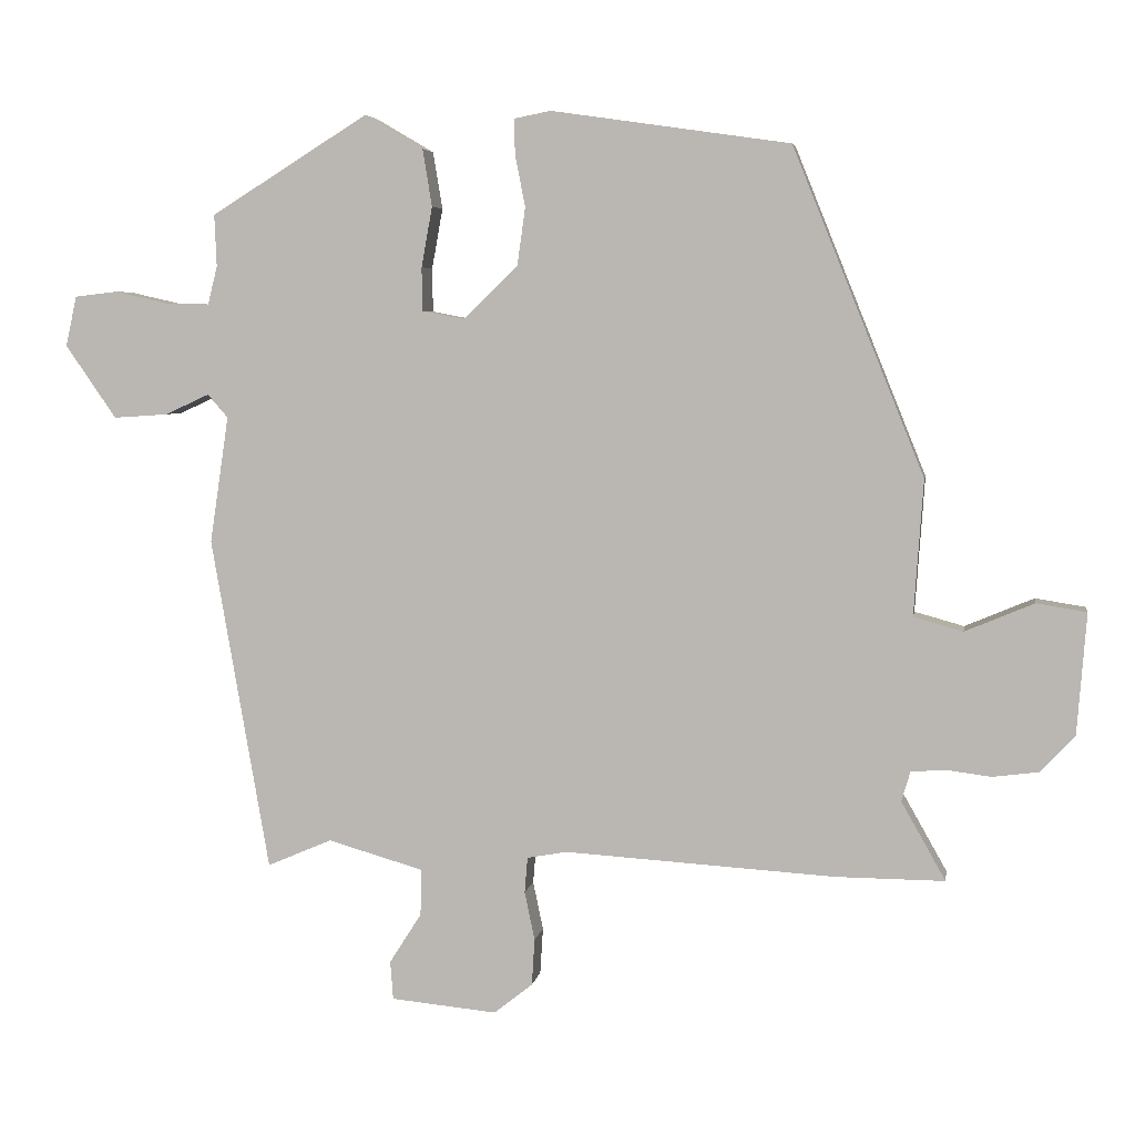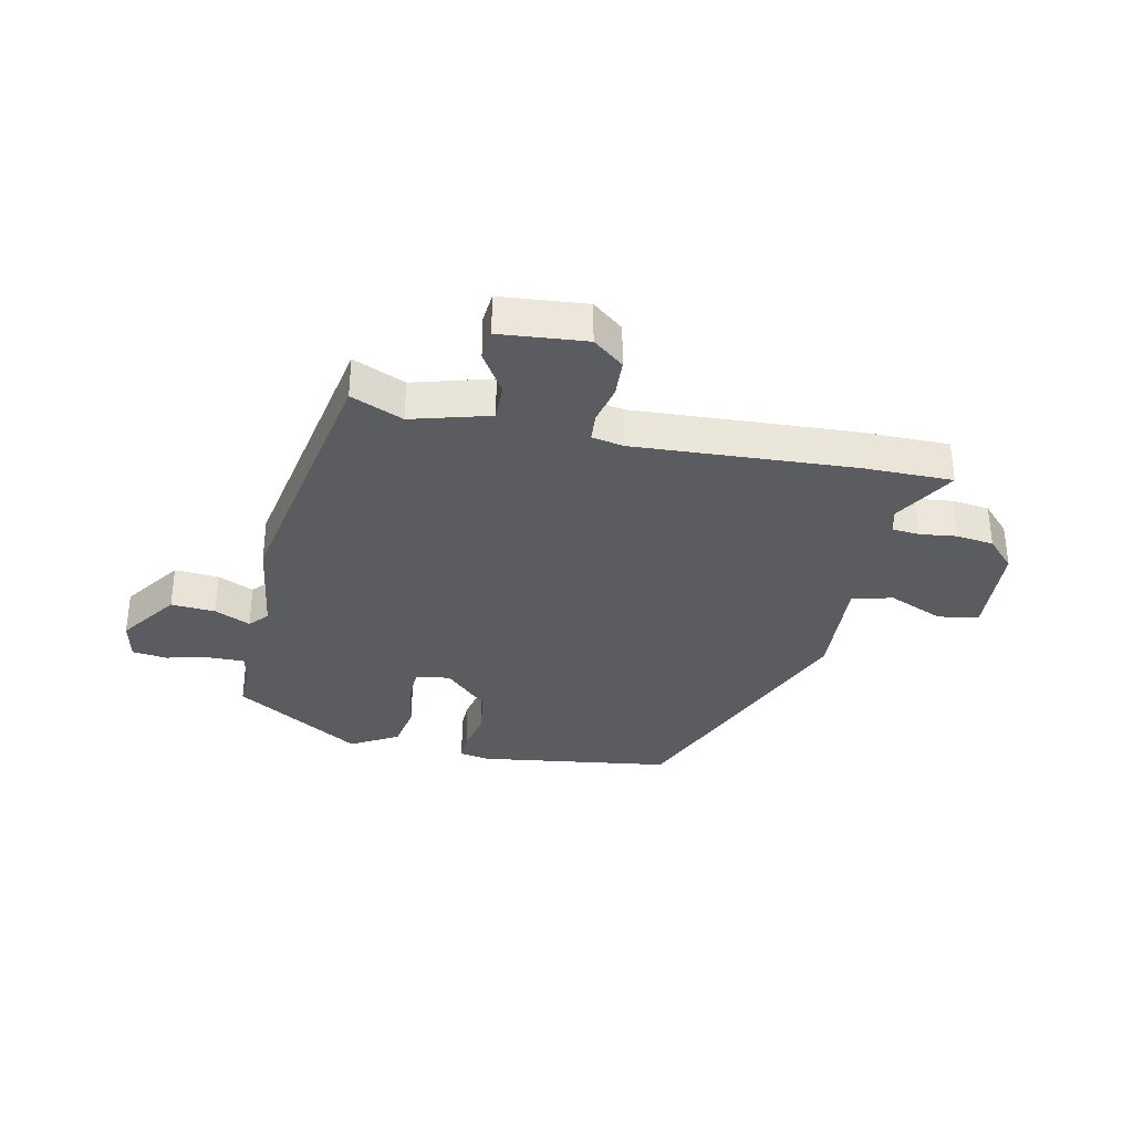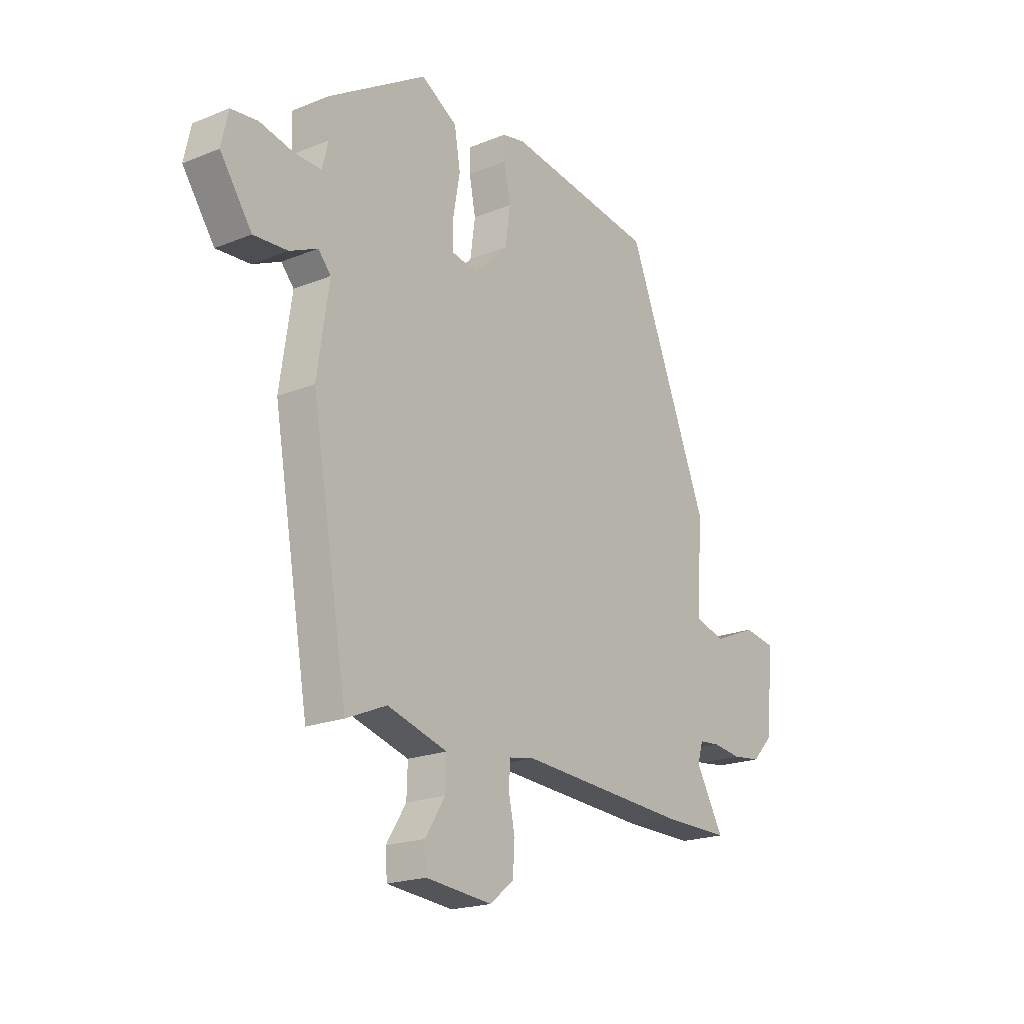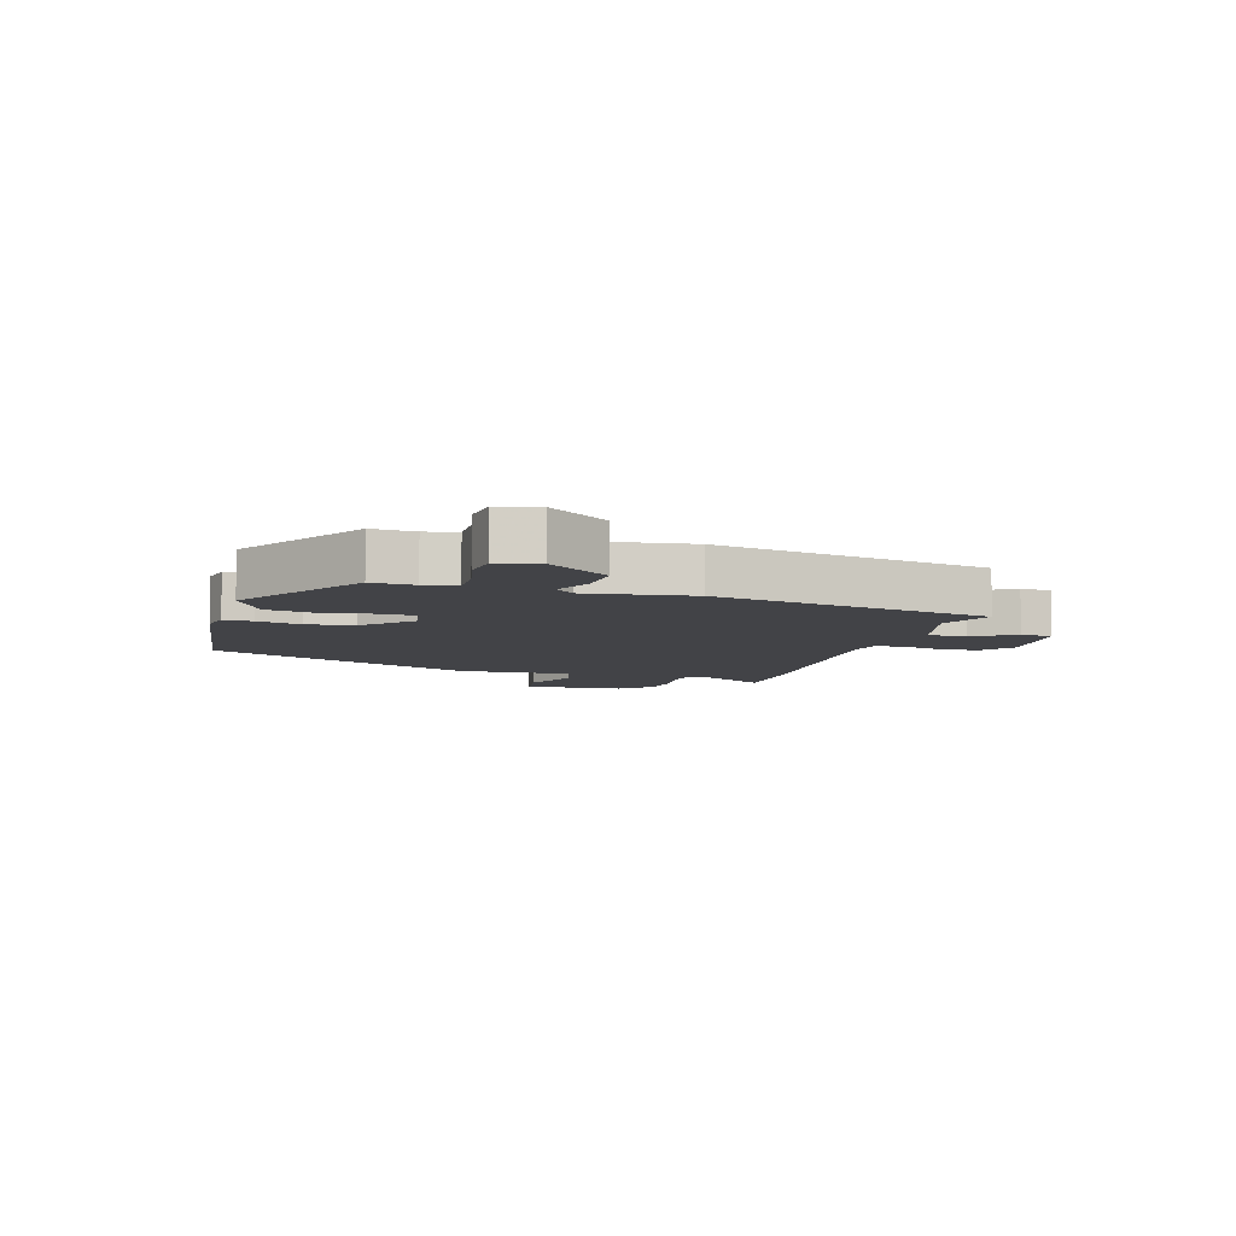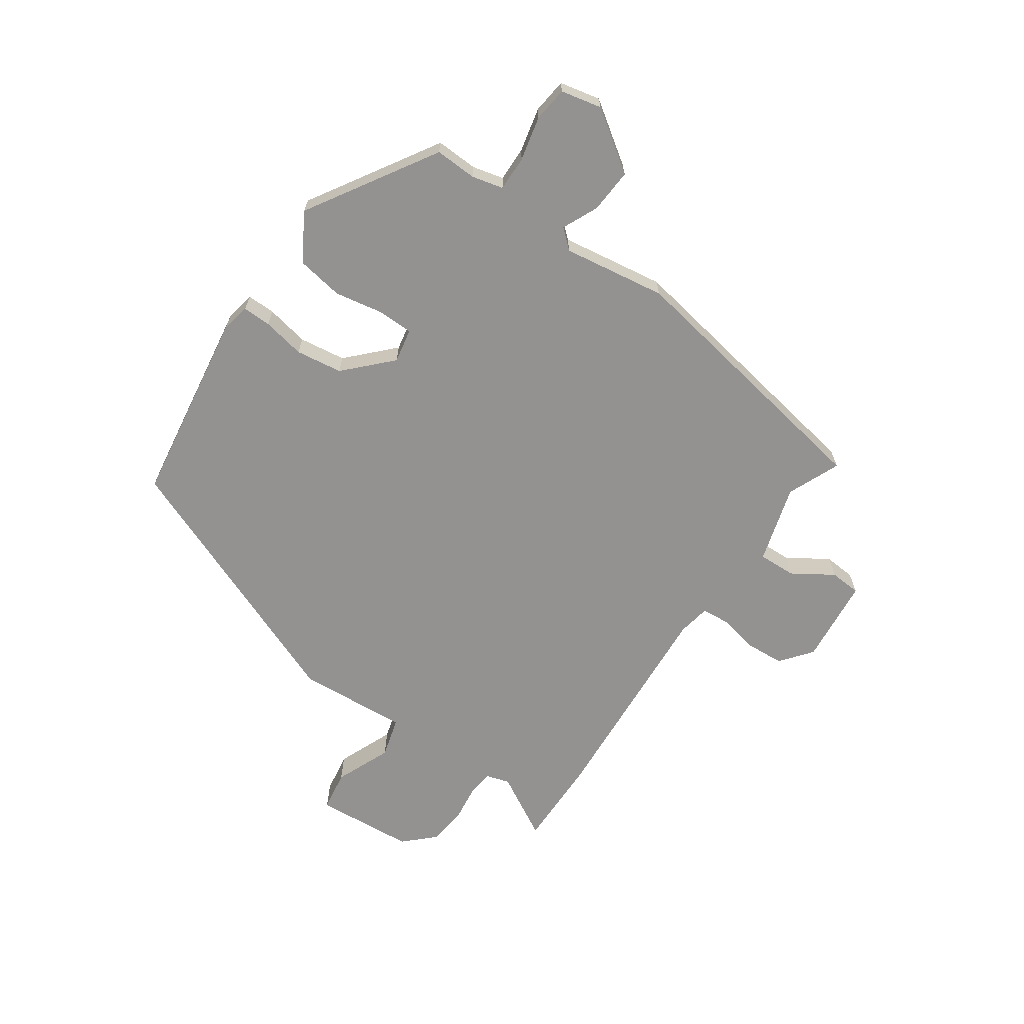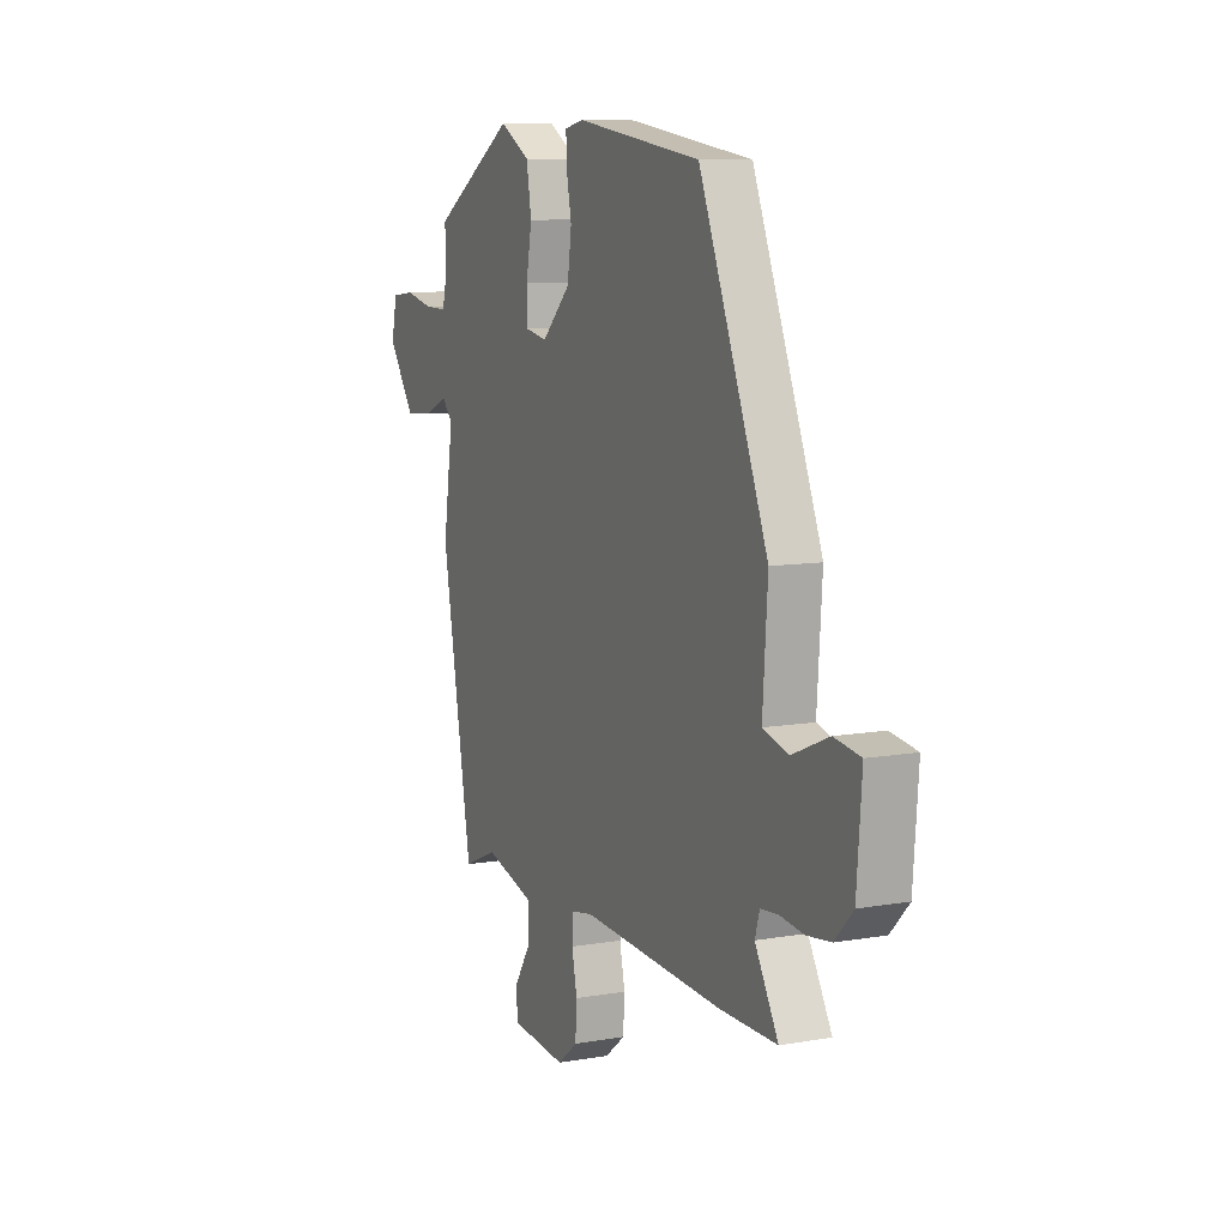
<metadata>
{"format":"obj","ext":"obj","renderer":"f3d","projection":"perspective","resolution":1024,"background":"white","views":[{"elev":4.9,"azim":-170.9,"up":"+Z"},{"elev":-33.6,"azim":167.6,"up":"+Y"},{"elev":-20.1,"azim":126.6,"up":"+Z"},{"elev":-7.5,"azim":73.0,"up":"+Y"},{"elev":-66.5,"azim":55.5,"up":"+Y"},{"elev":9.3,"azim":-114.7,"up":"+Z"}]}
</metadata>
<code>
v -0.39 0.07 -0.499
v -0.541 0.07 -0.5
v -0.48 0.07 -0.392
v -0.492 0.07 -0.351
v -0.538 0.07 -0.347
v -0.601 0.07 -0.355
v -0.664 0.07 -0.347
v -0.712 0.07 -0.297
v -0.725 0.07 -0.129
v -0.656 0.07 -0.118
v -0.561 0.07 -0.158
v -0.493 0.07 -0.139
v -0.506 0.07 0.048
v -0.325 0.07 0.497
v 0.004 0.07 0.545
v 0.054 0.07 0.535
v 0.053 0.07 0.487
v 0.039 0.07 0.415
v 0.05 0.07 0.336
v 0.125 0.07 0.263
v 0.183 0.07 0.274
v 0.184 0.07 0.334
v 0.169 0.07 0.417
v 0.182 0.07 0.496
v 0.262 0.07 0.543
v 0.479 0.07 0.408
v 0.476 0.07 0.337
v 0.489 0.07 0.284
v 0.548 0.07 0.285
v 0.623 0.07 0.302
v 0.682 0.07 0.295
v 0.697 0.07 0.226
v 0.627 0.07 0.125
v 0.552 0.07 0.13
v 0.491 0.07 0.158
v 0.463 0.07 0.126
v 0.489 0.07 -0.049
v 0.409 0.07 -0.508
v 0.32 0.07 -0.47
v 0.188 0.07 -0.508
v 0.19 0.07 -0.572
v 0.234 0.07 -0.641
v 0.23 0.07 -0.694
v 0.084 0.07 -0.708
v 0.031 0.07 -0.666
v 0.027 0.07 -0.602
v 0.041 0.07 -0.535
v 0.037 0.07 -0.486
v -0.018 0.07 -0.476
v -0.39 0 -0.499
v -0.541 0 -0.5
v -0.48 0 -0.392
v -0.492 0 -0.351
v -0.538 0 -0.347
v -0.601 0 -0.355
v -0.664 0 -0.347
v -0.712 0 -0.297
v -0.725 0 -0.129
v -0.656 0 -0.118
v -0.561 0 -0.158
v -0.493 0 -0.139
v -0.506 0 0.048
v -0.325 0 0.497
v 0.004 0 0.545
v 0.054 0 0.535
v 0.053 0 0.487
v 0.039 0 0.415
v 0.05 0 0.336
v 0.125 0 0.263
v 0.183 0 0.274
v 0.184 0 0.334
v 0.169 0 0.417
v 0.182 0 0.496
v 0.262 0 0.543
v 0.479 0 0.408
v 0.476 0 0.337
v 0.489 0 0.284
v 0.548 0 0.285
v 0.623 0 0.302
v 0.682 0 0.295
v 0.697 0 0.226
v 0.627 0 0.125
v 0.552 0 0.13
v 0.491 0 0.158
v 0.463 0 0.126
v 0.489 0 -0.049
v 0.409 0 -0.508
v 0.32 0 -0.47
v 0.188 0 -0.508
v 0.19 0 -0.572
v 0.234 0 -0.641
v 0.23 0 -0.694
v 0.084 0 -0.708
v 0.031 0 -0.666
v 0.027 0 -0.602
v 0.041 0 -0.535
v 0.037 0 -0.486
v -0.018 0 -0.476
f 45 46 47
f 44 45 47
f 43 44 47
f 42 43 47
f 41 42 47
f 40 41 47 48
f 39 40 48 49
f 36 37 38 39
f 33 34 35
f 32 33 35
f 31 32 35
f 30 31 35
f 29 30 35
f 28 29 35 36
f 36 39 49
f 28 36 49
f 27 28 49
f 25 26 27
f 24 25 27
f 23 24 27
f 22 23 27
f 16 17 18
f 15 16 18
f 14 15 18
f 13 14 18
f 12 13 18
f 12 18 19
f 9 10 11
f 8 9 11
f 7 8 11
f 6 7 11
f 5 6 11
f 4 5 11 12
f 12 19 20
f 4 12 20
f 3 4 20
f 3 20 21
f 2 3 21
f 1 2 21
f 49 1 21
f 27 49 21
f 21 22 27
f 96 95 94
f 96 94 93
f 96 93 92
f 96 92 91
f 96 91 90
f 97 96 90 89
f 98 97 89 88
f 88 87 86 85
f 84 83 82
f 84 82 81
f 84 81 80
f 84 80 79
f 84 79 78
f 85 84 78 77
f 98 88 85
f 98 85 77
f 98 77 76
f 76 75 74
f 76 74 73
f 76 73 72
f 76 72 71
f 67 66 65
f 67 65 64
f 67 64 63
f 67 63 62
f 67 62 61
f 68 67 61
f 60 59 58
f 60 58 57
f 60 57 56
f 60 56 55
f 60 55 54
f 61 60 54 53
f 69 68 61
f 69 61 53
f 69 53 52
f 70 69 52
f 70 52 51
f 70 51 50
f 70 50 98
f 70 98 76
f 76 71 70
f 1 50 51 2
f 2 51 52 3
f 3 52 53 4
f 4 53 54 5
f 5 54 55 6
f 6 55 56 7
f 7 56 57 8
f 8 57 58 9
f 9 58 59 10
f 10 59 60 11
f 11 60 61 12
f 12 61 62 13
f 13 62 63 14
f 14 63 64 15
f 15 64 65 16
f 16 65 66 17
f 17 66 67 18
f 18 67 68 19
f 19 68 69 20
f 20 69 70 21
f 21 70 71 22
f 22 71 72 23
f 23 72 73 24
f 24 73 74 25
f 25 74 75 26
f 26 75 76 27
f 27 76 77 28
f 28 77 78 29
f 29 78 79 30
f 30 79 80 31
f 31 80 81 32
f 32 81 82 33
f 33 82 83 34
f 34 83 84 35
f 35 84 85 36
f 36 85 86 37
f 37 86 87 38
f 38 87 88 39
f 39 88 89 40
f 40 89 90 41
f 41 90 91 42
f 42 91 92 43
f 43 92 93 44
f 44 93 94 45
f 45 94 95 46
f 46 95 96 47
f 47 96 97 48
f 48 97 98 49
f 49 98 50 1

</code>
